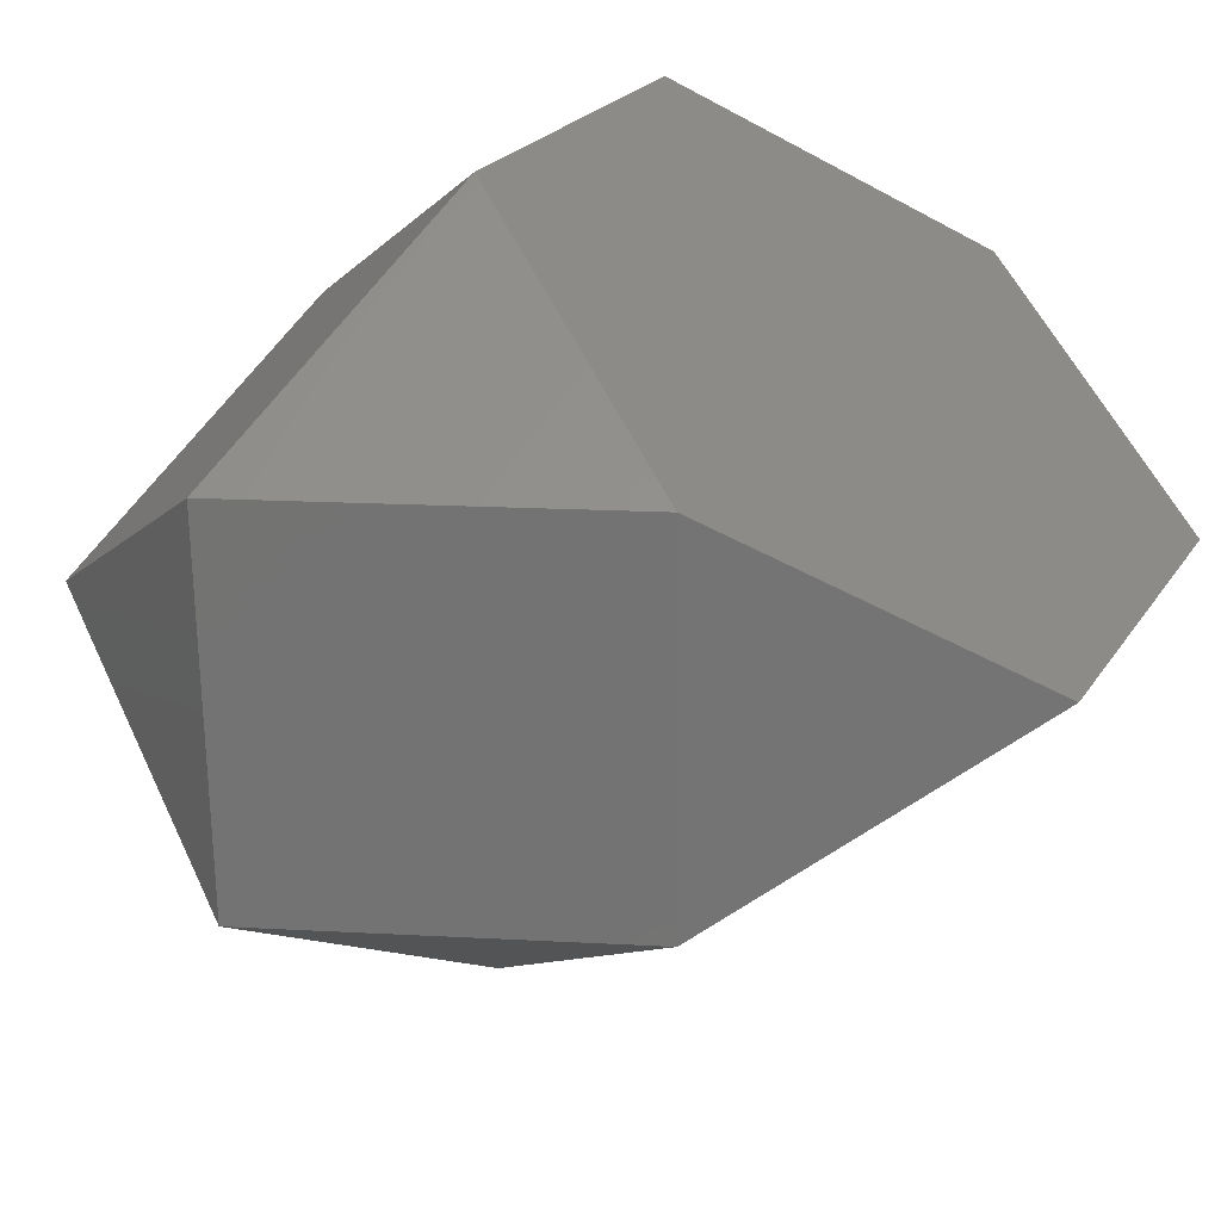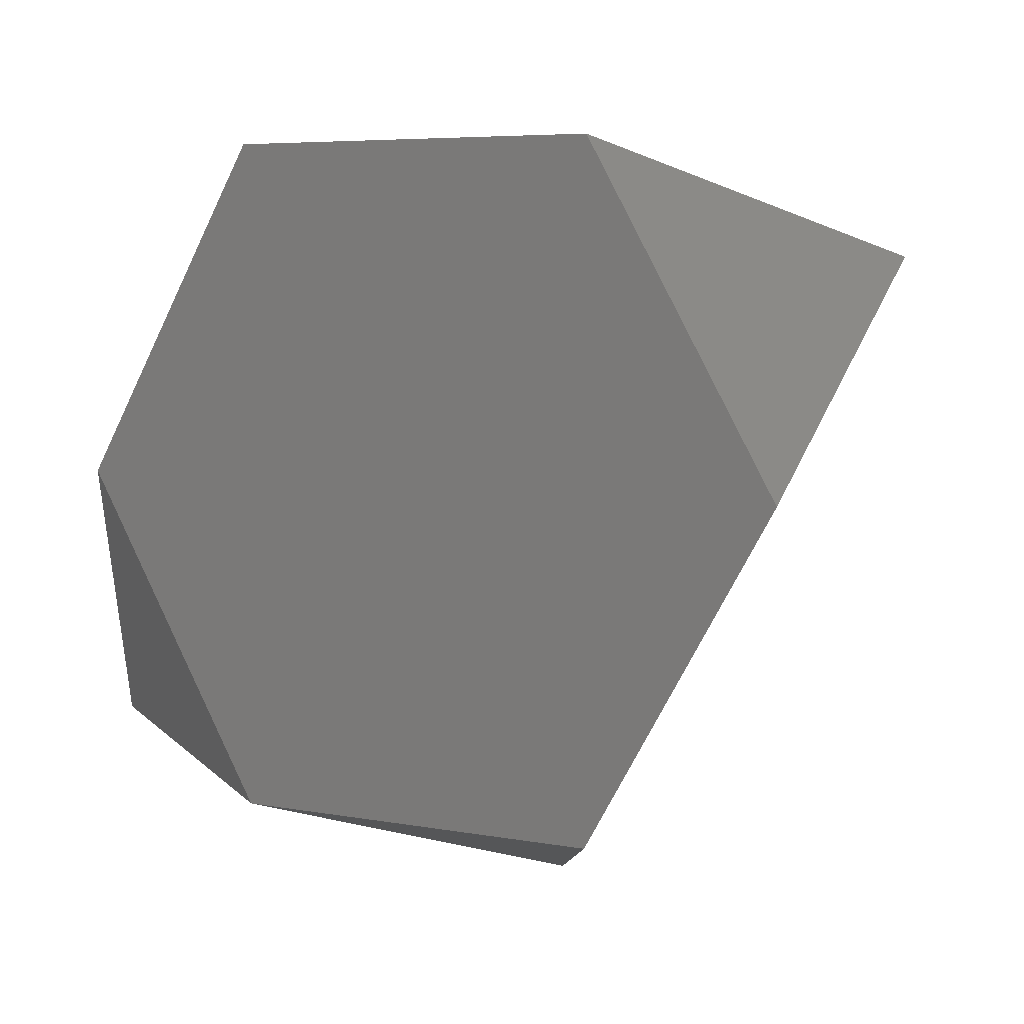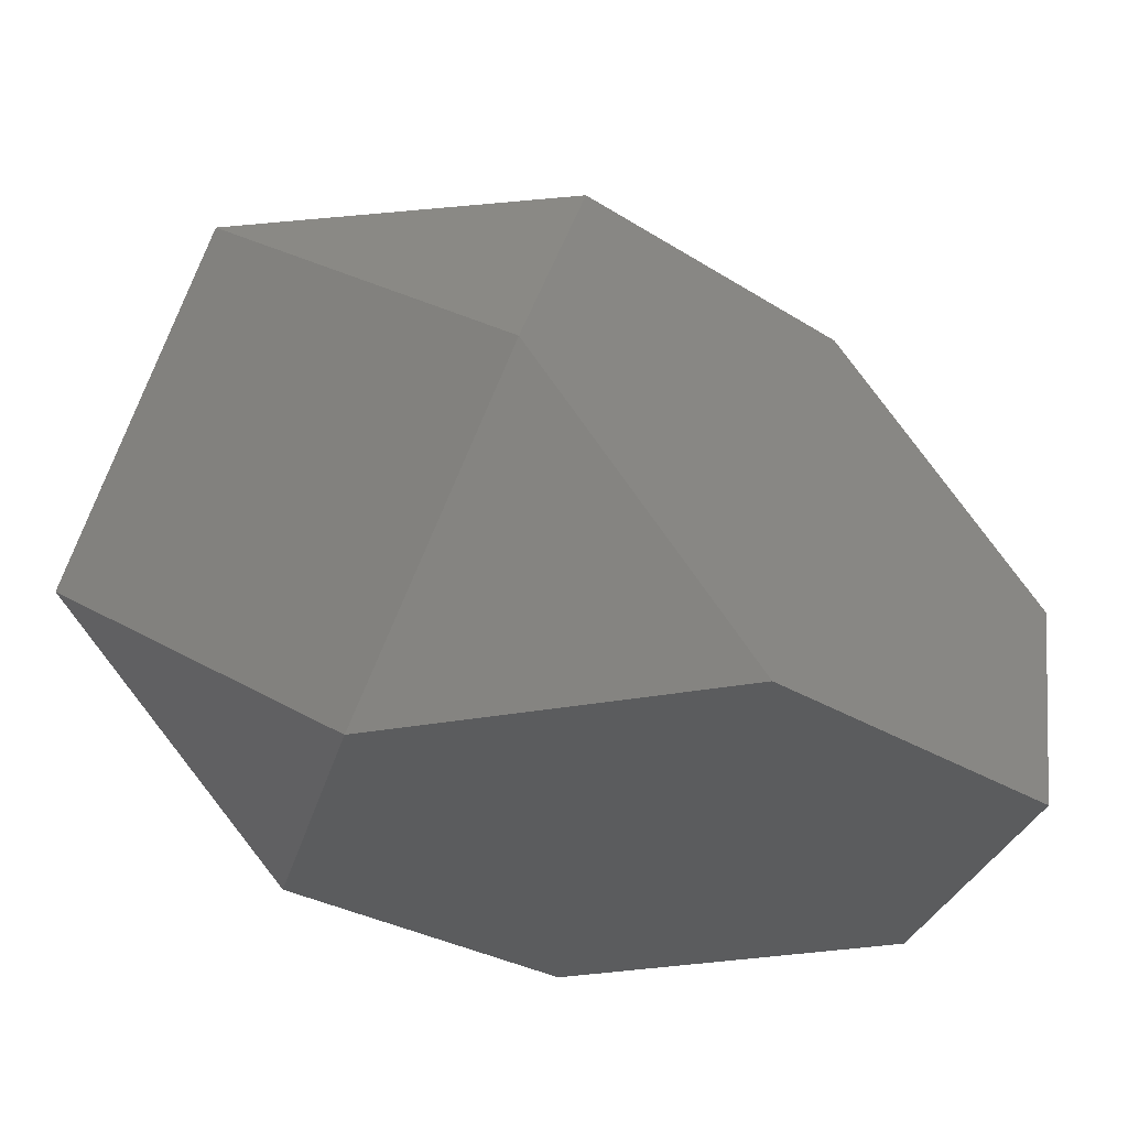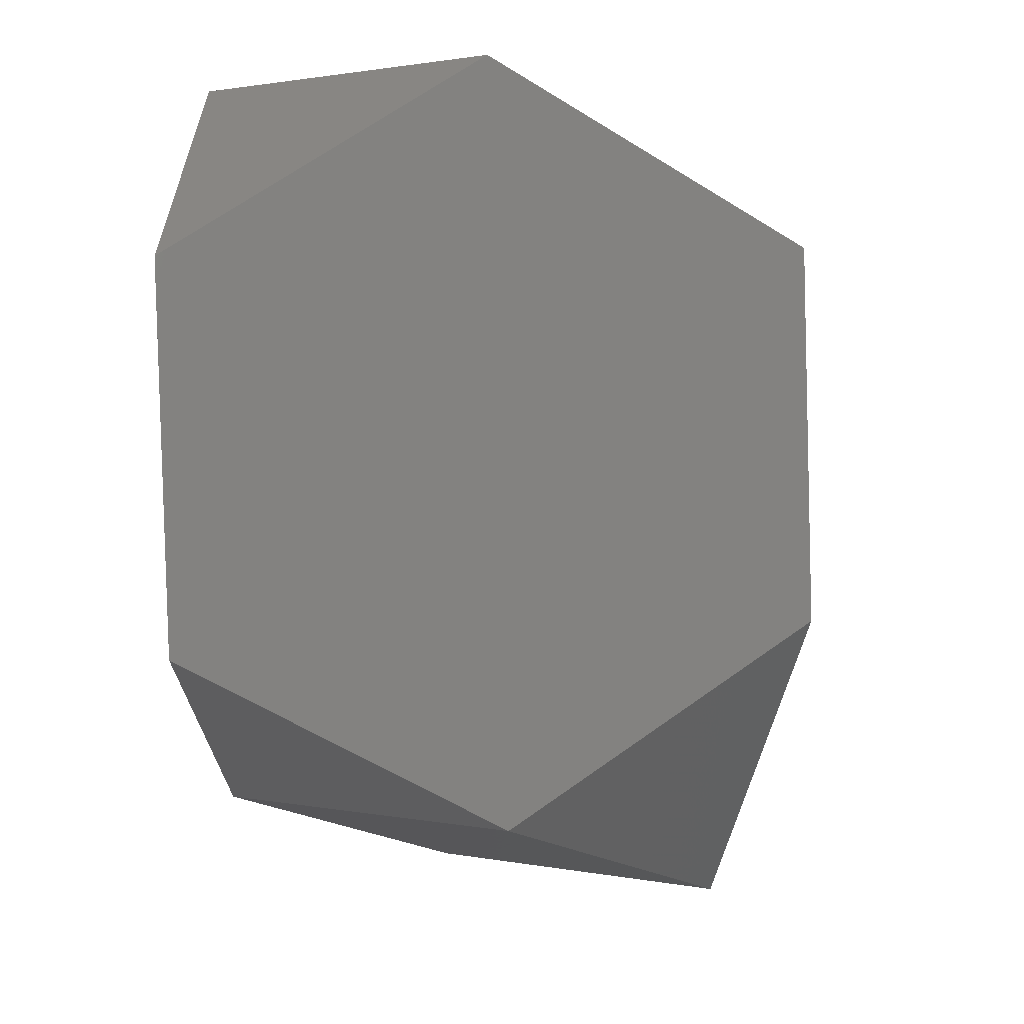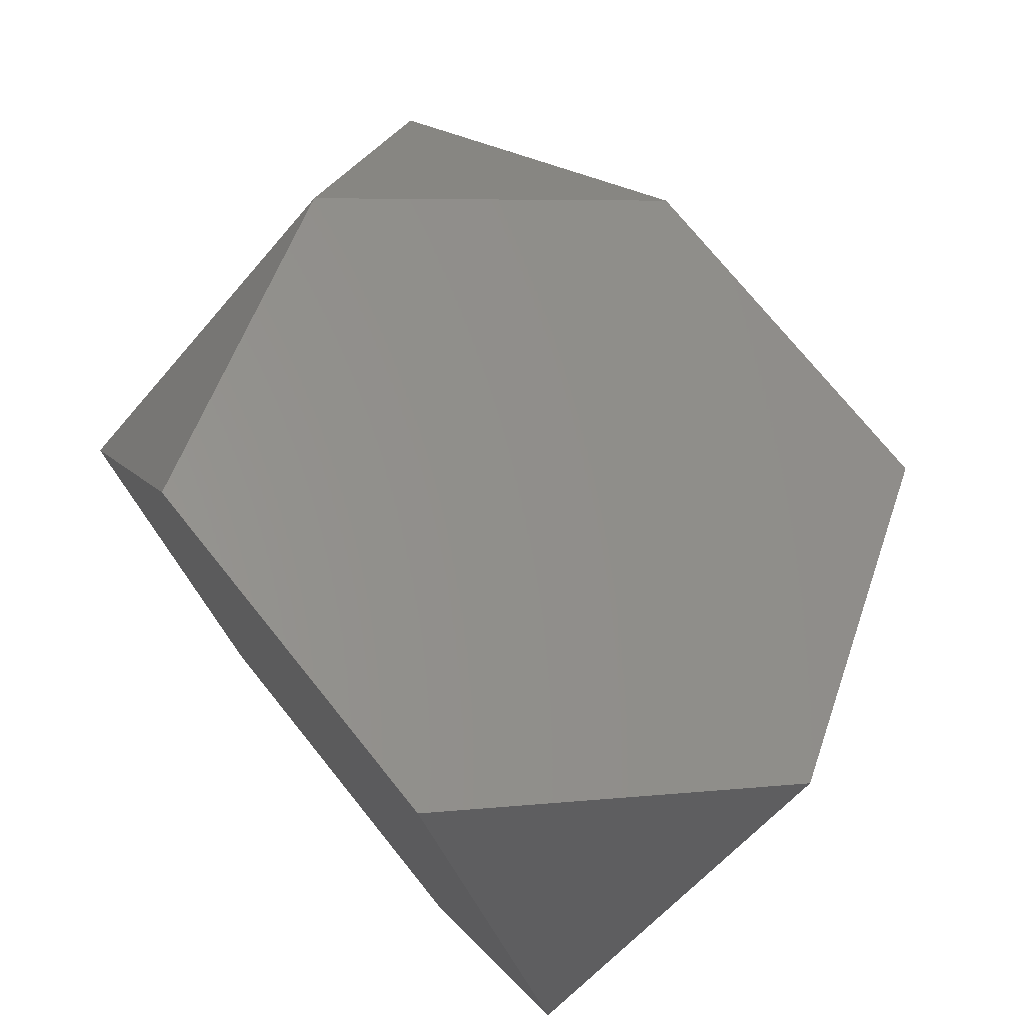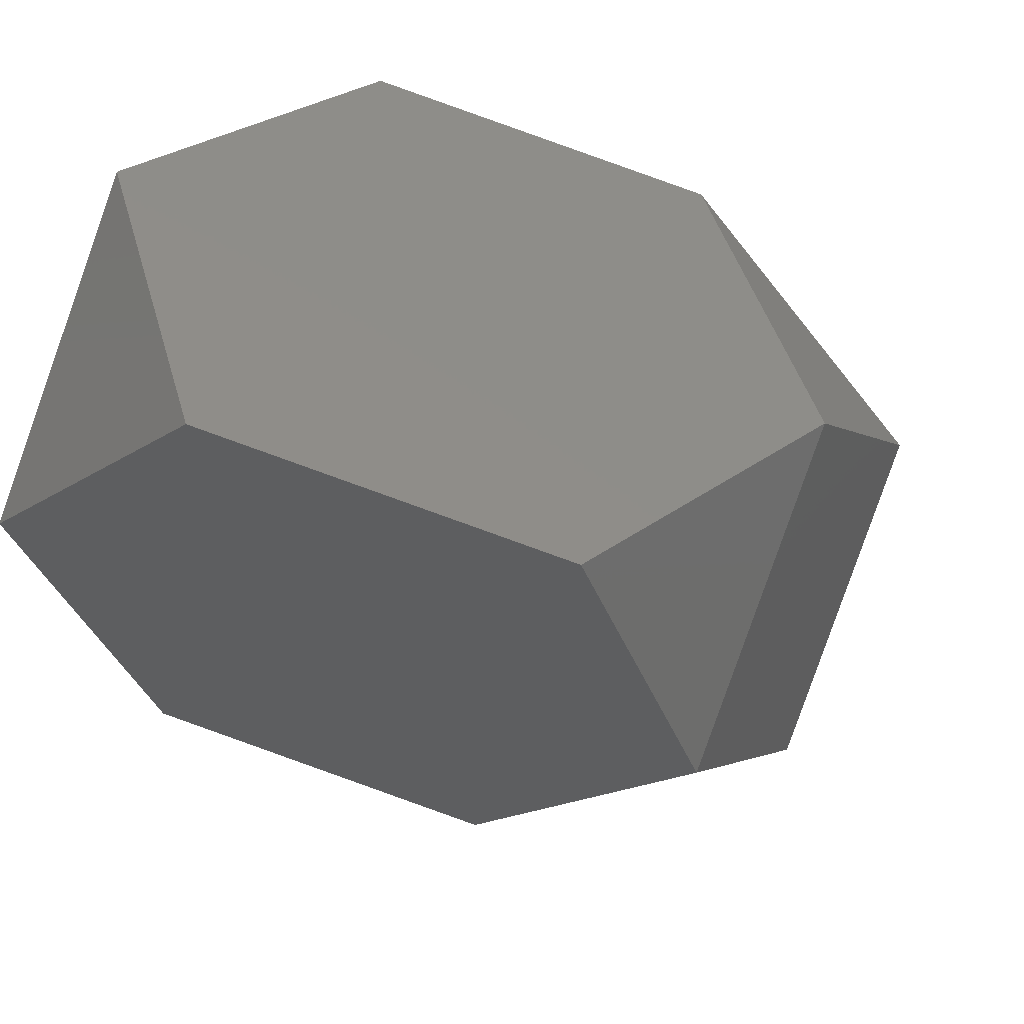
<metadata>
{"format":"stl","ext":"stl","renderer":"f3d","projection":"perspective","resolution":1024,"background":"white","views":[{"elev":-49.6,"azim":-30.9,"up":"+Z"},{"elev":5.9,"azim":29.6,"up":"+Z"},{"elev":-28.6,"azim":-43.7,"up":"+Y"},{"elev":-26.5,"azim":93.1,"up":"+Z"},{"elev":73.4,"azim":51.2,"up":"+Z"},{"elev":29.0,"azim":131.8,"up":"+Z"}]}
</metadata>
<code>
# stl→obj: 15 verts, 26 faces
v -77.02 -11.43 -44.46
v 16.34 7.622 -71.41
v -18.67 -49.54 -51.2
v -42.01 45.73 -64.68
v -53.68 -49.54 9.432
v 51.34 -49.54 70.07
v -18.67 -49.54 70.07
v 86.35 -49.54 9.432
v 51.34 -49.54 -51.2
v -53.68 7.622 49.85
v -77.02 45.73 -4.042
v -18.67 64.79 29.64
v 51.34 64.79 29.64
v 86.35 7.622 49.85
v 16.34 64.79 -30.99
f 1 2 3
f 2 1 4
f 1 3 5
f 5 6 7
f 5 8 6
f 3 8 5
f 8 3 9
f 7 10 5
f 1 10 11
f 10 1 5
f 11 10 12
f 13 6 14
f 12 6 13
f 12 7 6
f 7 12 10
f 12 13 15
f 8 14 6
f 14 15 13
f 14 2 15
f 8 2 14
f 2 8 9
f 2 9 3
f 15 11 12
f 11 15 4
f 15 2 4
f 11 4 1

</code>
